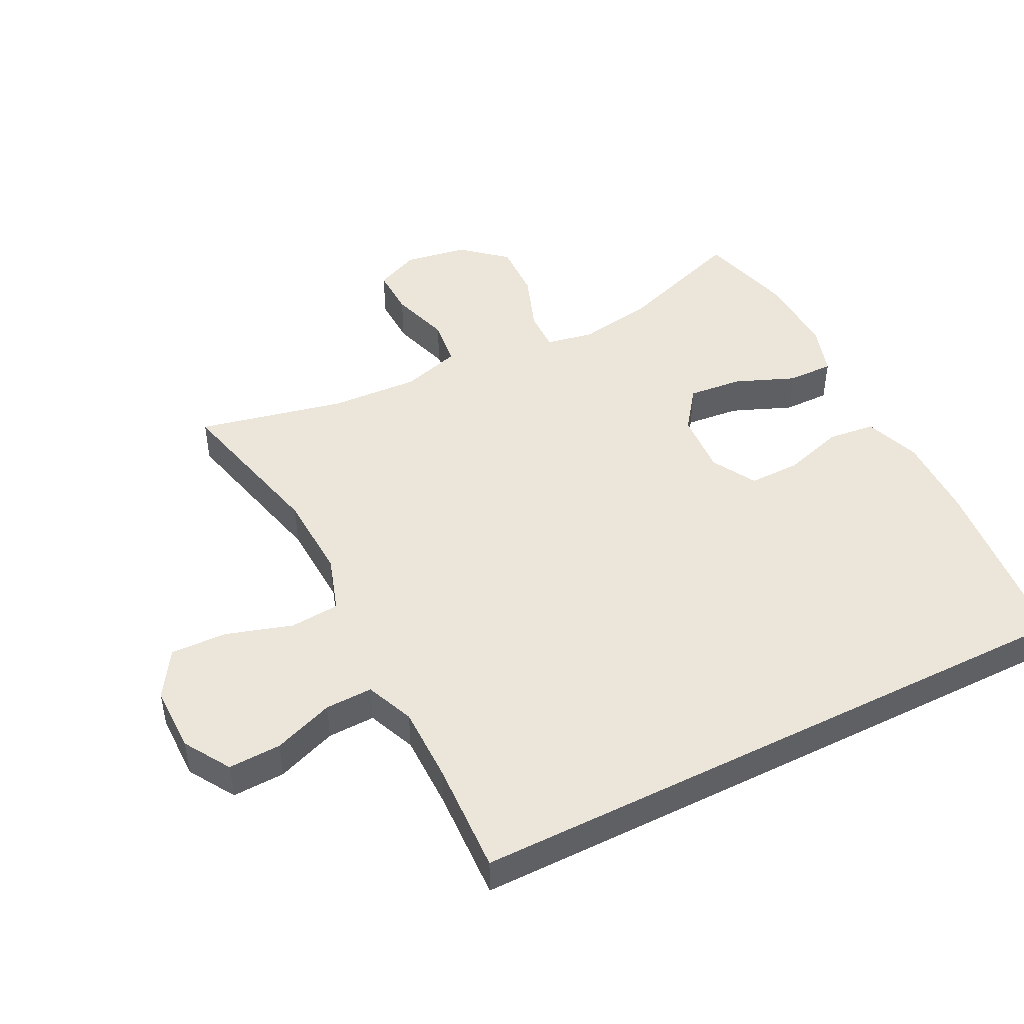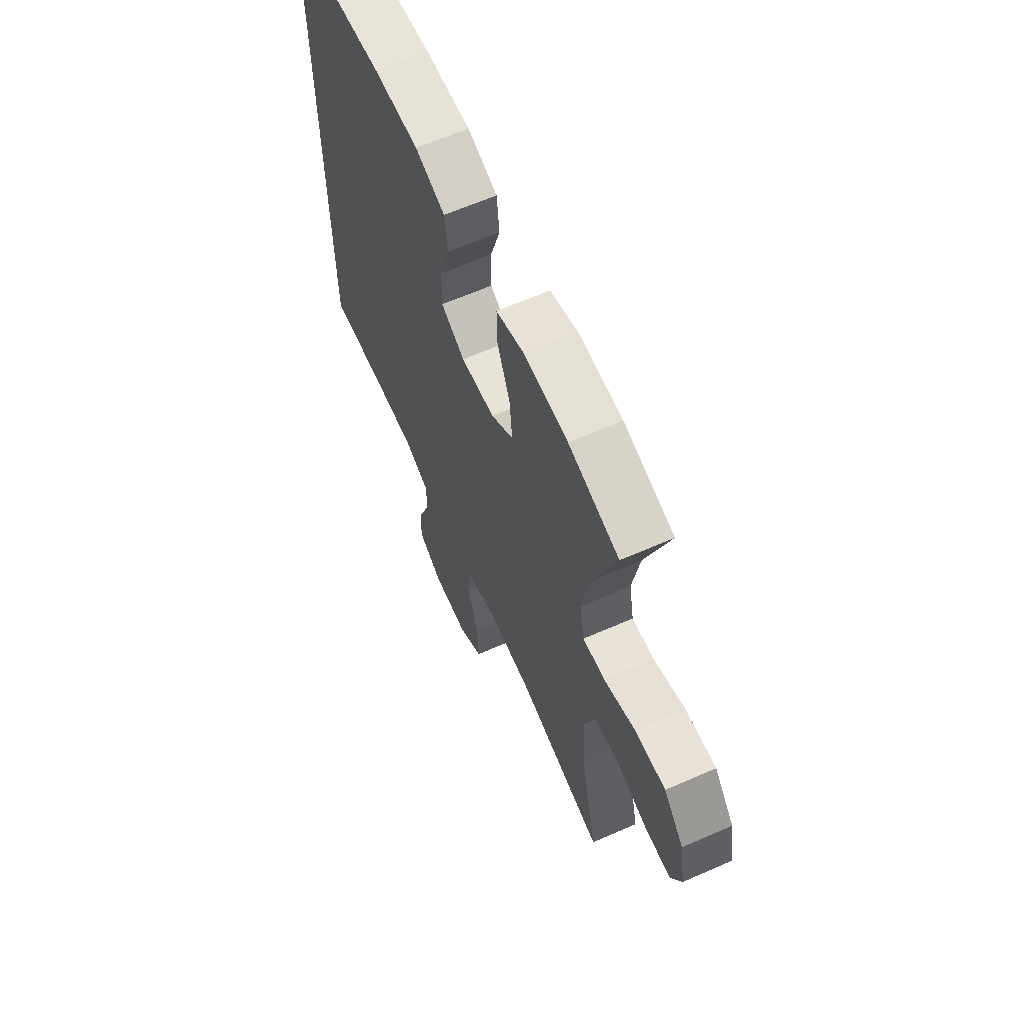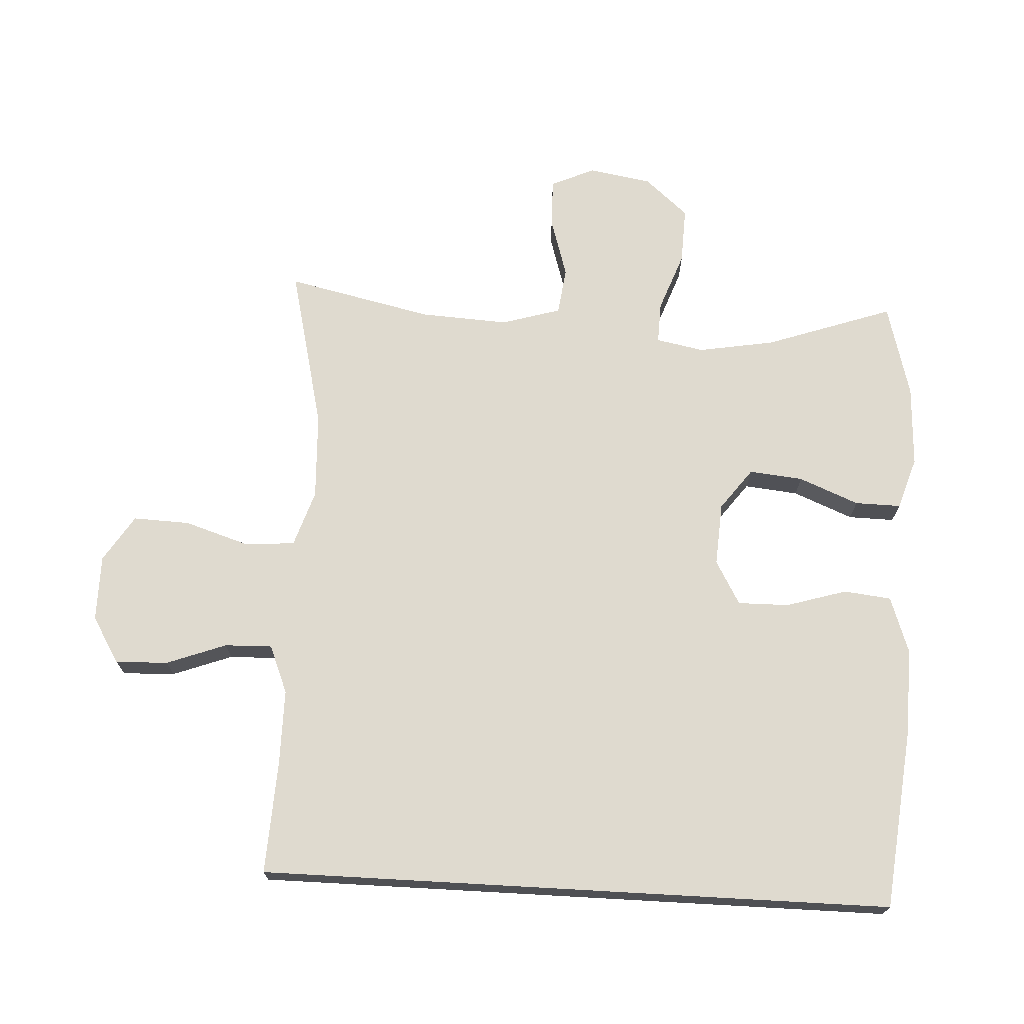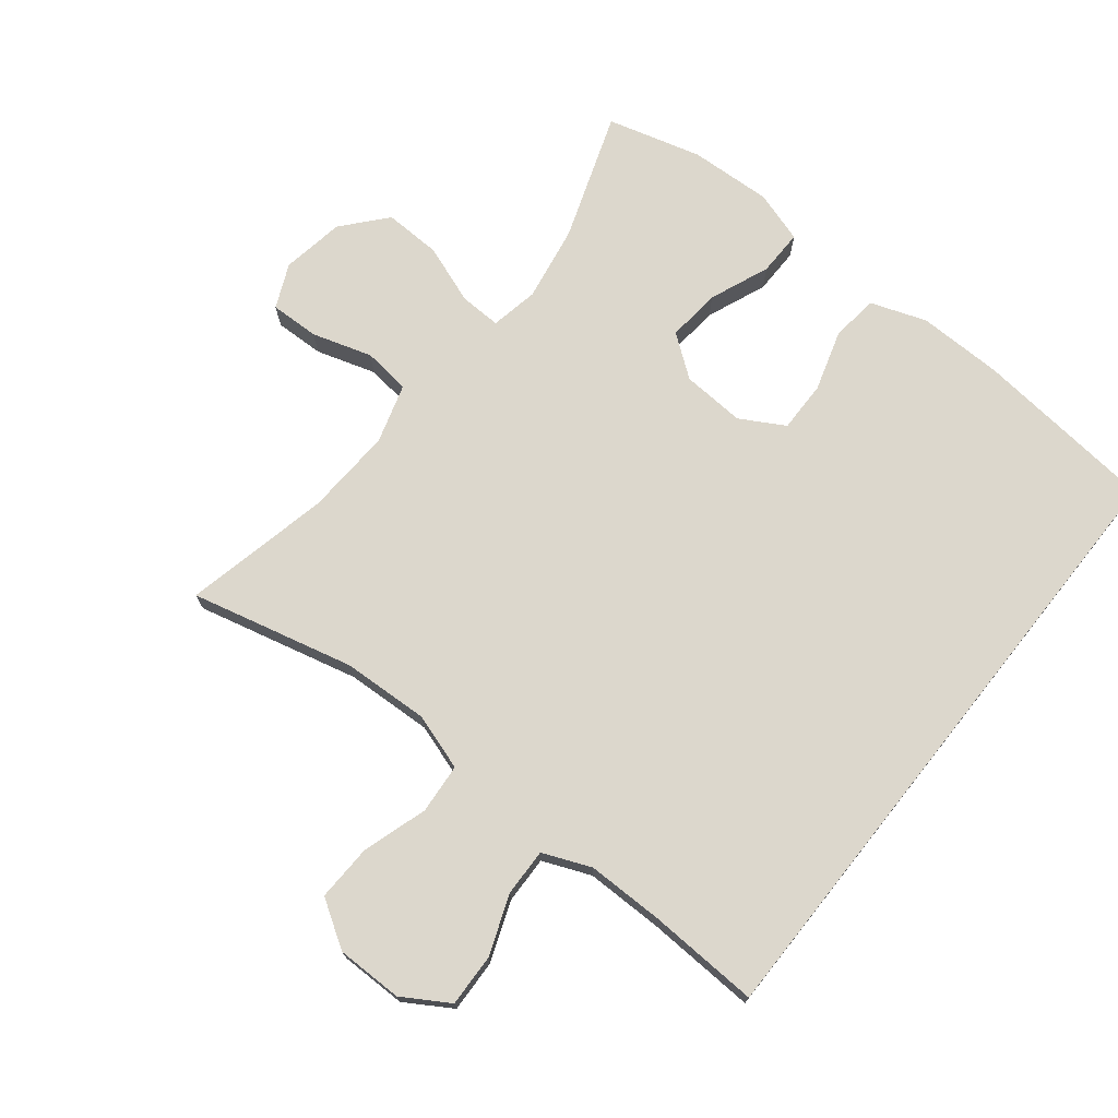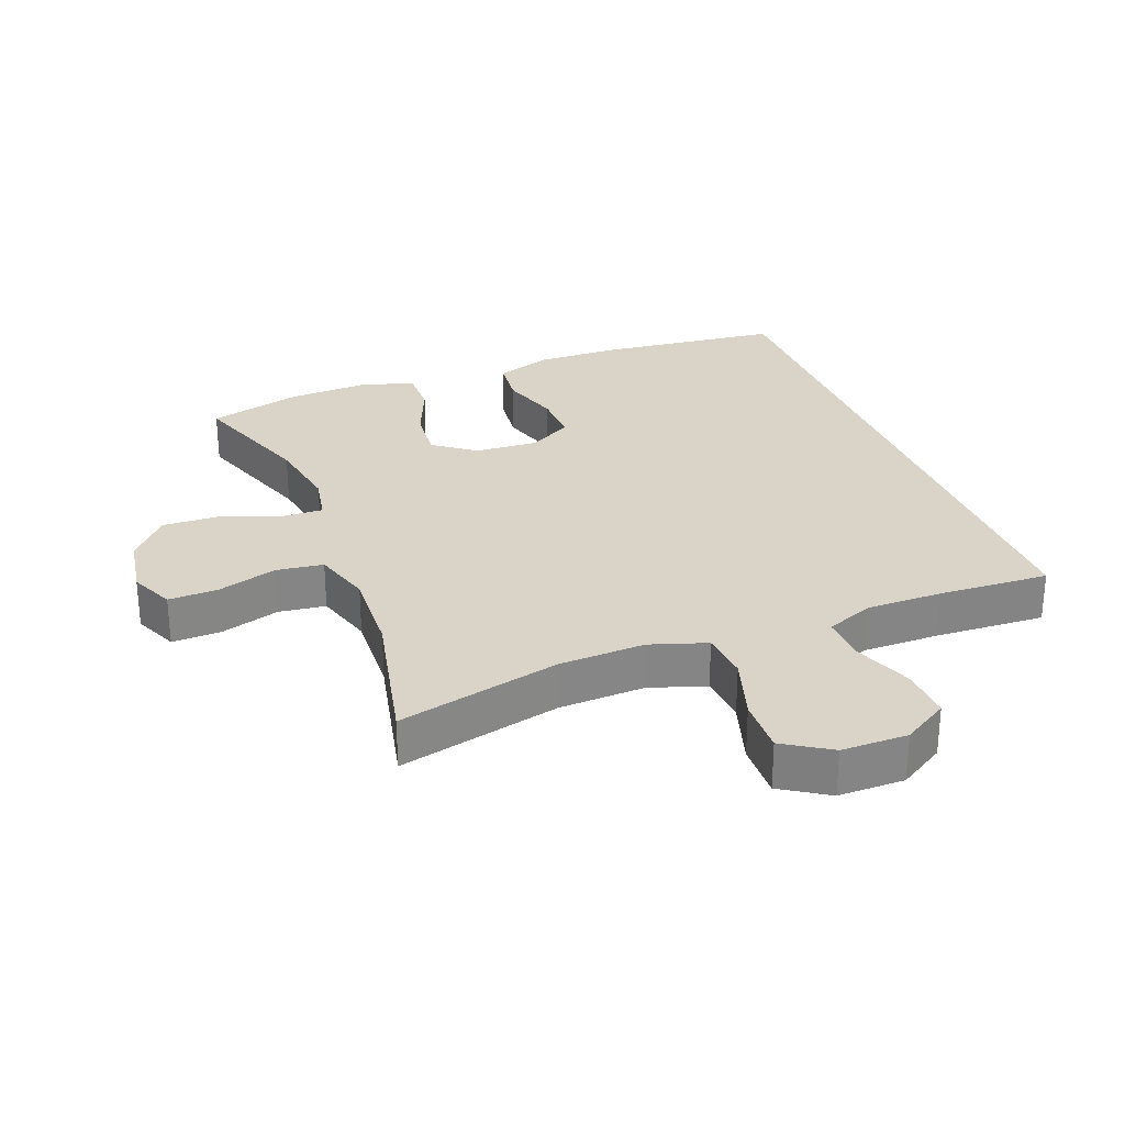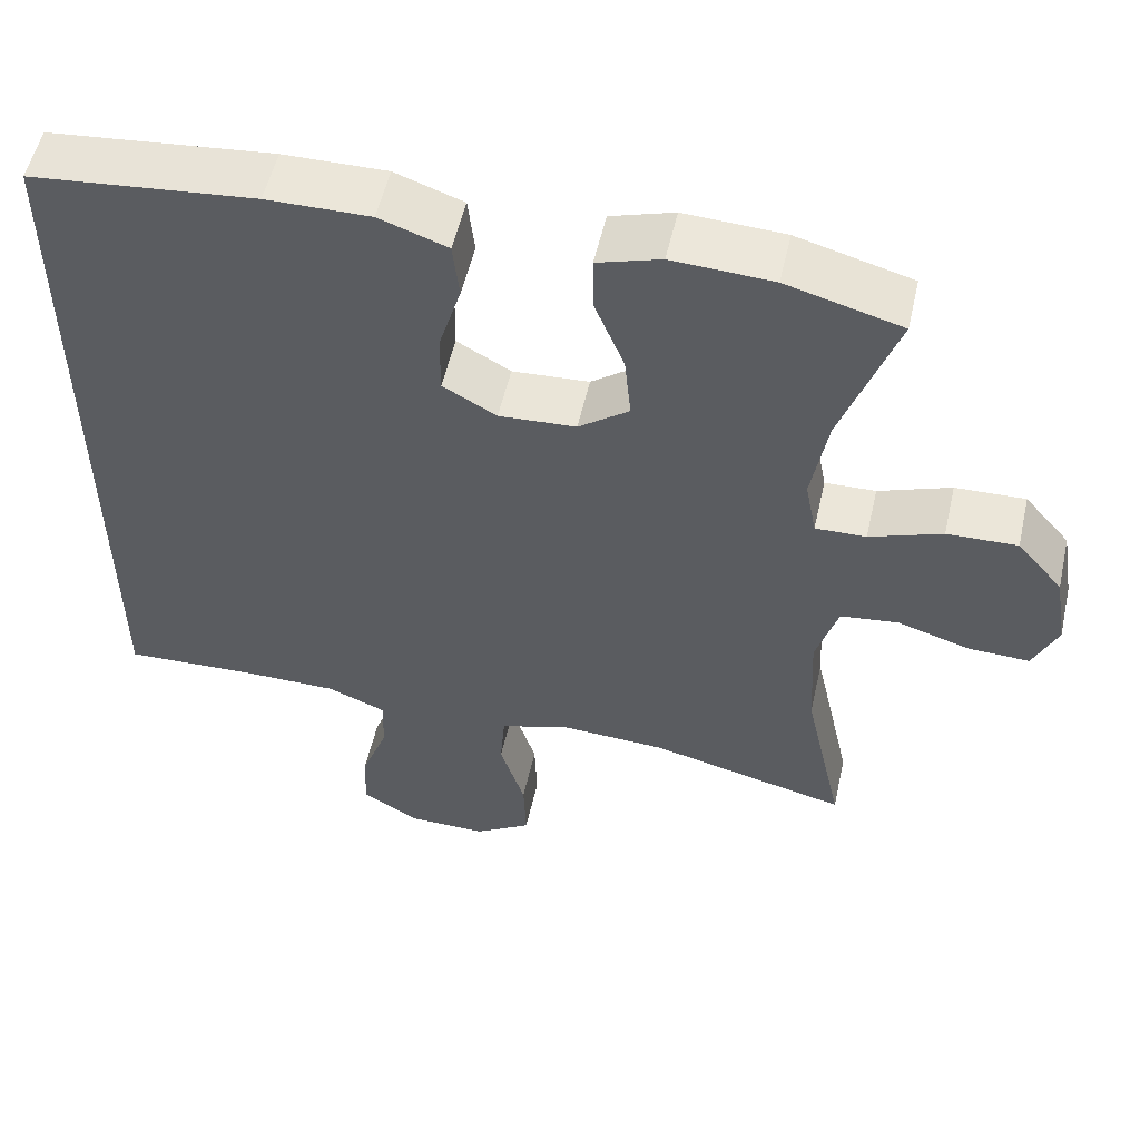
<metadata>
{"format":"obj","ext":"obj","renderer":"f3d","projection":"perspective","resolution":1024,"background":"white","views":[{"elev":46.8,"azim":-116.8,"up":"+Y"},{"elev":63.8,"azim":66.1,"up":"+Z"},{"elev":70.8,"azim":-86.8,"up":"+Y"},{"elev":72.9,"azim":-141.5,"up":"+Y"},{"elev":28.5,"azim":159.1,"up":"+Y"},{"elev":54.5,"azim":12.8,"up":"+Z"}]}
</metadata>
<code>
v 0.5 0.07 -0.5
v 0.252 0.07 -0.44
v 0.12 0.07 -0.434
v 0.034 0.07 -0.462
v 0.028 0.07 -0.538
v 0.059 0.07 -0.637
v 0.062 0.07 -0.723
v -0.009 0.07 -0.768
v -0.11 0.07 -0.768
v -0.18 0.07 -0.725
v -0.177 0.07 -0.645
v -0.143 0.07 -0.554
v -0.141 0.07 -0.482
v -0.214 0.07 -0.452
v -0.33 0.07 -0.452
v -0.5 0.07 -0.46
v -0.5 0.07 0.503
v -0.22 0.07 0.532
v -0.091 0.07 0.534
v -0.006 0.07 0.504
v 0.002 0.07 0.432
v -0.026 0.07 0.34
v -0.027 0.07 0.262
v 0.04 0.07 0.224
v 0.136 0.07 0.23
v 0.199 0.07 0.277
v 0.191 0.07 0.359
v 0.154 0.07 0.45
v 0.153 0.07 0.52
v 0.232 0.07 0.545
v 0.357 0.07 0.539
v 0.5 0.07 0.5
v 0.432 0.07 0.306
v 0.412 0.07 0.19
v 0.426 0.07 0.117
v 0.489 0.07 0.119
v 0.579 0.07 0.152
v 0.666 0.07 0.155
v 0.723 0.07 0.089
v 0.739 0.07 -0.007
v 0.709 0.07 -0.074
v 0.634 0.07 -0.072
v 0.543 0.07 -0.044
v 0.471 0.07 -0.053
v 0.444 0.07 -0.143
v 0.451 0.07 -0.277
v 0.5 0 -0.5
v 0.252 0 -0.44
v 0.12 0 -0.434
v 0.034 0 -0.462
v 0.028 0 -0.538
v 0.059 0 -0.637
v 0.062 0 -0.723
v -0.009 0 -0.768
v -0.11 0 -0.768
v -0.18 0 -0.725
v -0.177 0 -0.645
v -0.143 0 -0.554
v -0.141 0 -0.482
v -0.214 0 -0.452
v -0.33 0 -0.452
v -0.5 0 -0.46
v -0.5 0 0.503
v -0.22 0 0.532
v -0.091 0 0.534
v -0.006 0 0.504
v 0.002 0 0.432
v -0.026 0 0.34
v -0.027 0 0.262
v 0.04 0 0.224
v 0.136 0 0.23
v 0.199 0 0.277
v 0.191 0 0.359
v 0.154 0 0.45
v 0.153 0 0.52
v 0.232 0 0.545
v 0.357 0 0.539
v 0.5 0 0.5
v 0.432 0 0.306
v 0.412 0 0.19
v 0.426 0 0.117
v 0.489 0 0.119
v 0.579 0 0.152
v 0.666 0 0.155
v 0.723 0 0.089
v 0.739 0 -0.007
v 0.709 0 -0.074
v 0.634 0 -0.072
v 0.543 0 -0.044
v 0.471 0 -0.053
v 0.444 0 -0.143
v 0.451 0 -0.277
f 40 41 42 43
f 40 43 44
f 39 40 44
f 36 37 38 39
f 35 36 39 44
f 30 31 32 33
f 30 33 34
f 27 28 29 30
f 26 27 30 34
f 25 26 34 35
f 19 20 21 22
f 19 22 23
f 18 19 23
f 15 16 17 18
f 14 15 18 23
f 13 14 23 24
f 9 10 11 12
f 5 6 7 8
f 4 5 8 9
f 46 1 2
f 45 46 2 3
f 4 9 12 13
f 25 35 44 45
f 13 24 25 45
f 3 4 13 45
f 89 88 87 86
f 90 89 86
f 90 86 85
f 85 84 83 82
f 90 85 82 81
f 79 78 77 76
f 80 79 76
f 76 75 74 73
f 80 76 73 72
f 81 80 72 71
f 68 67 66 65
f 69 68 65
f 69 65 64
f 64 63 62 61
f 69 64 61 60
f 70 69 60 59
f 58 57 56 55
f 54 53 52 51
f 55 54 51 50
f 48 47 92
f 49 48 92 91
f 59 58 55 50
f 91 90 81 71
f 91 71 70 59
f 91 59 50 49
f 1 47 48 2
f 2 48 49 3
f 3 49 50 4
f 4 50 51 5
f 5 51 52 6
f 6 52 53 7
f 7 53 54 8
f 8 54 55 9
f 9 55 56 10
f 10 56 57 11
f 11 57 58 12
f 12 58 59 13
f 13 59 60 14
f 14 60 61 15
f 15 61 62 16
f 16 62 63 17
f 17 63 64 18
f 18 64 65 19
f 19 65 66 20
f 20 66 67 21
f 21 67 68 22
f 22 68 69 23
f 23 69 70 24
f 24 70 71 25
f 25 71 72 26
f 26 72 73 27
f 27 73 74 28
f 28 74 75 29
f 29 75 76 30
f 30 76 77 31
f 31 77 78 32
f 32 78 79 33
f 33 79 80 34
f 34 80 81 35
f 35 81 82 36
f 36 82 83 37
f 37 83 84 38
f 38 84 85 39
f 39 85 86 40
f 40 86 87 41
f 41 87 88 42
f 42 88 89 43
f 43 89 90 44
f 44 90 91 45
f 45 91 92 46
f 46 92 47 1

</code>
